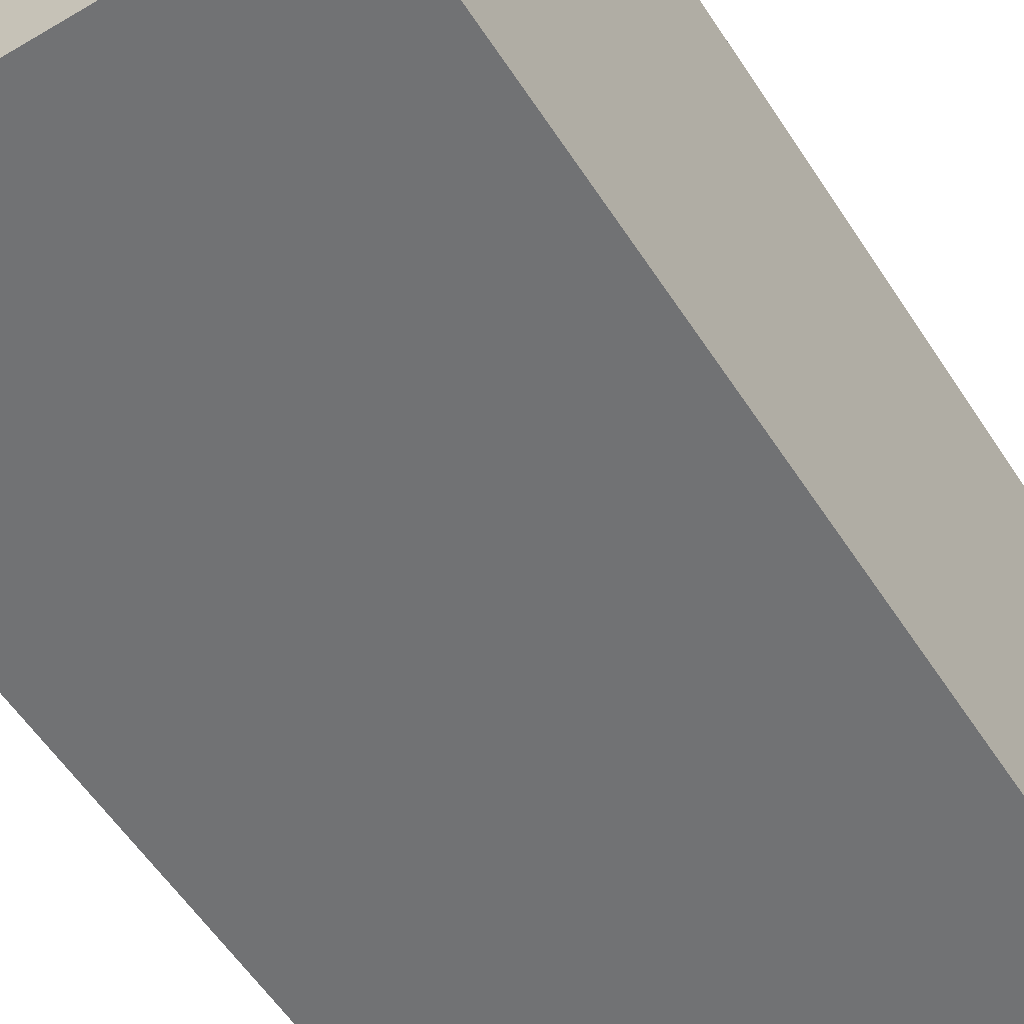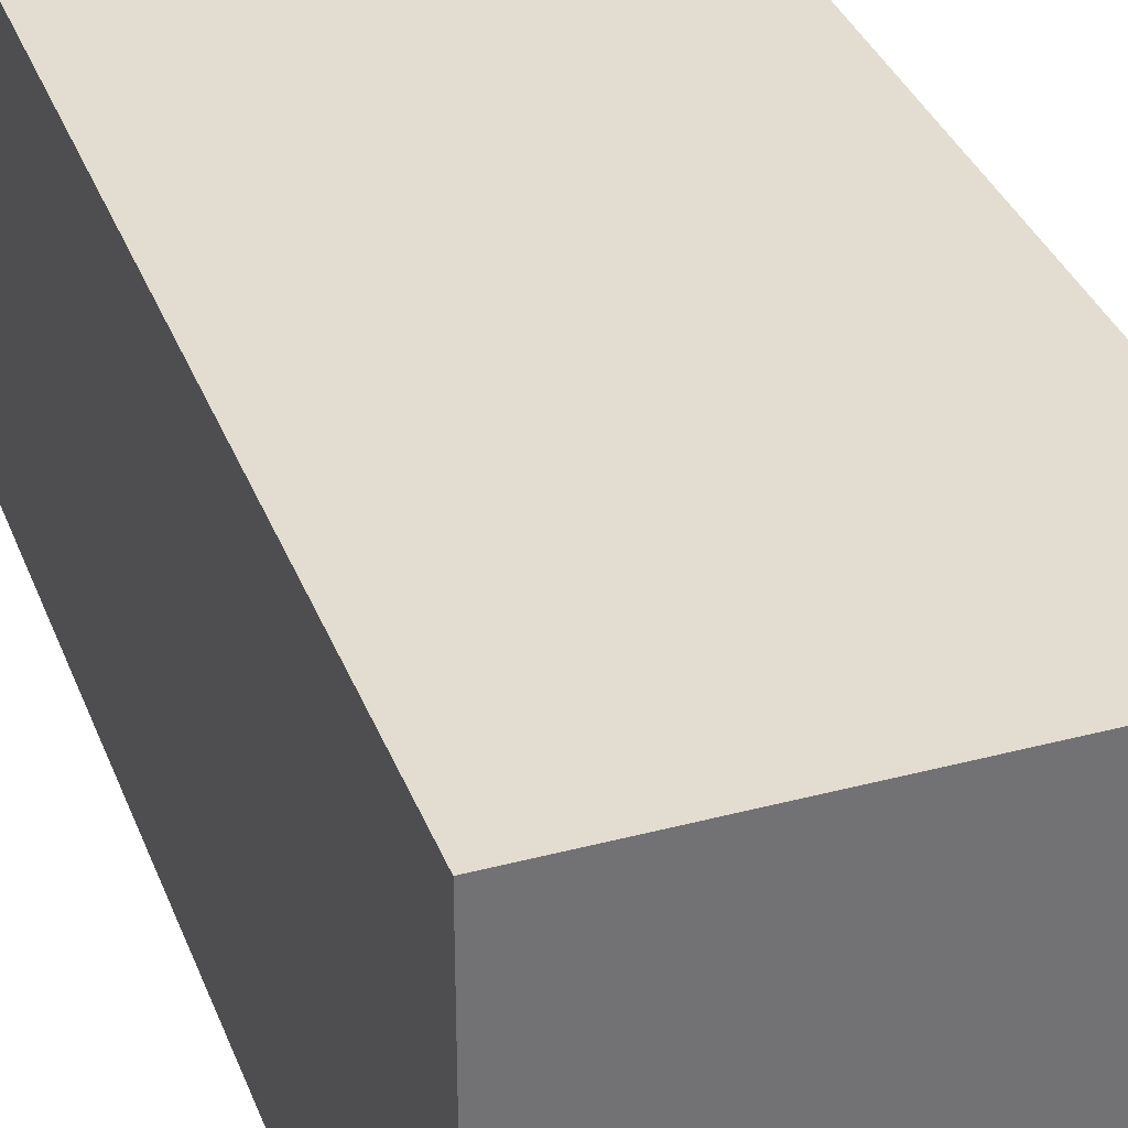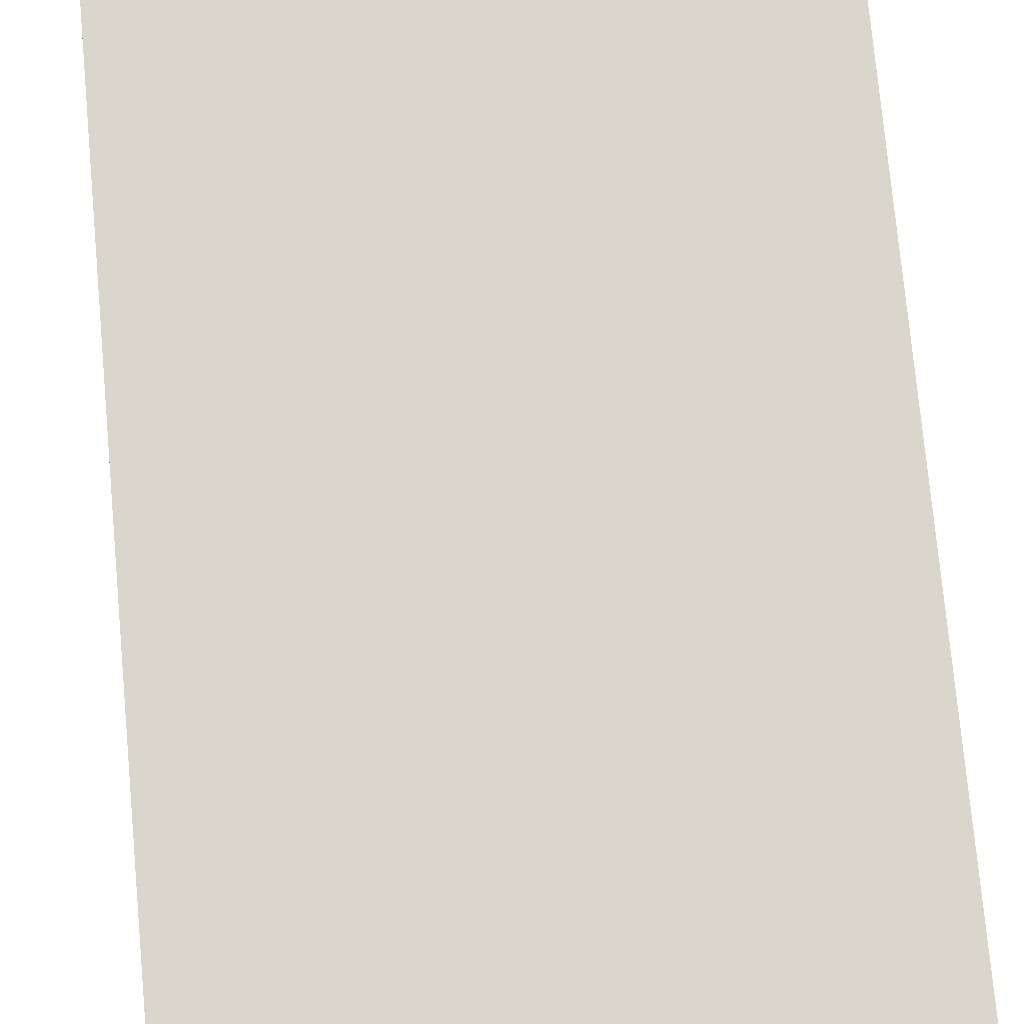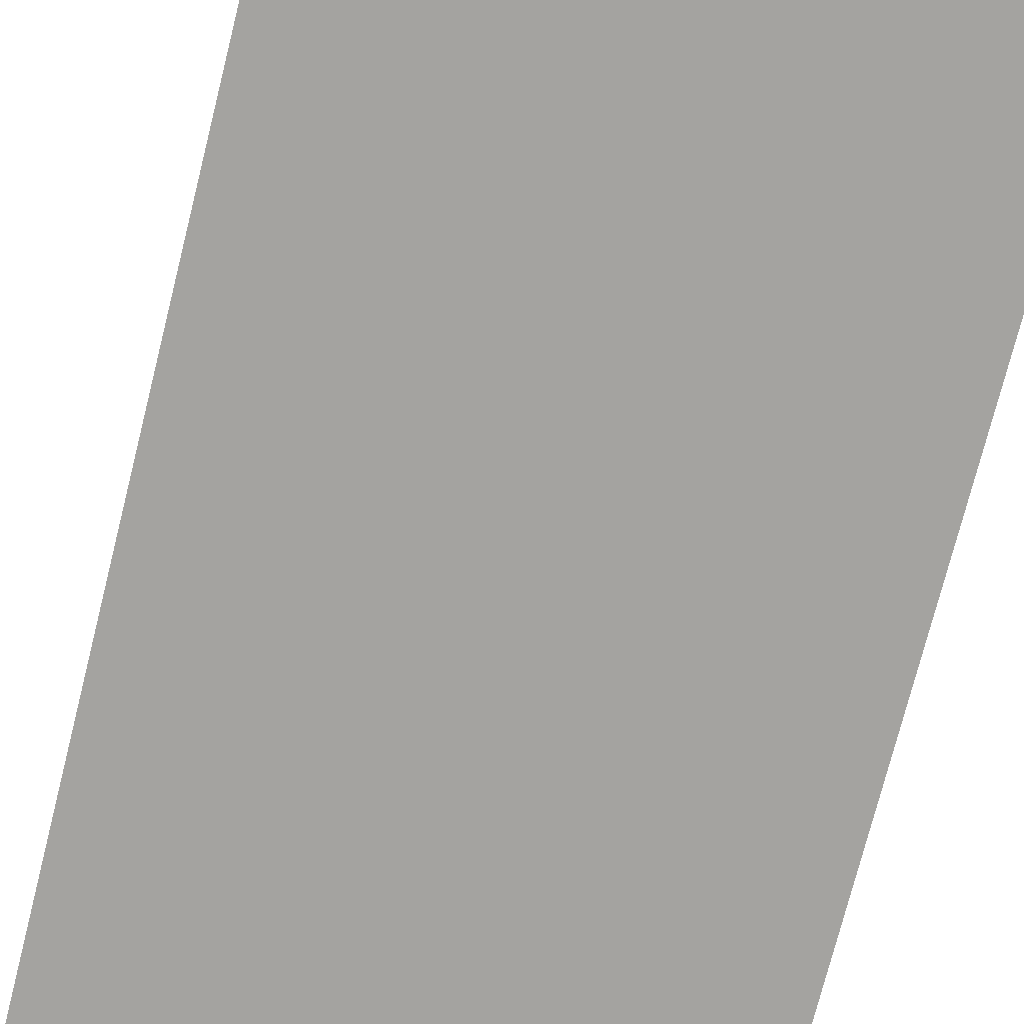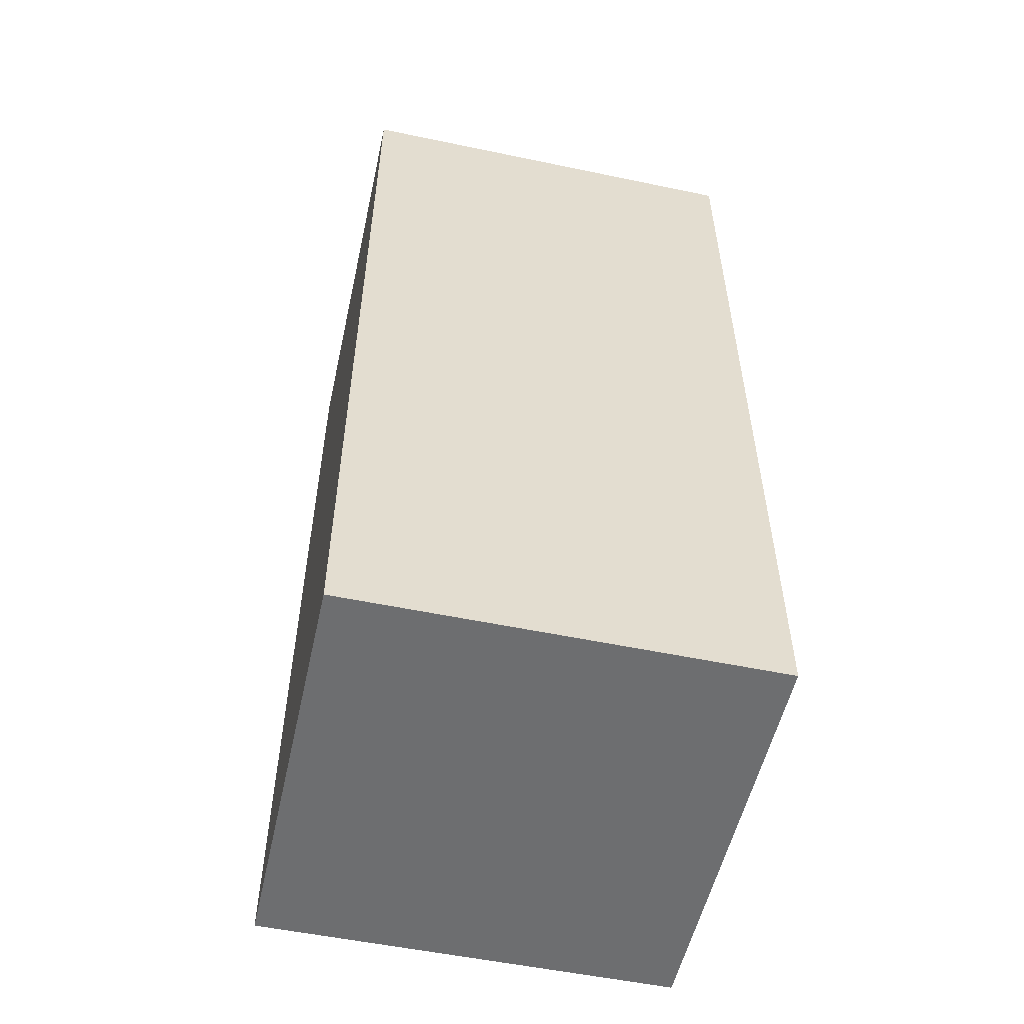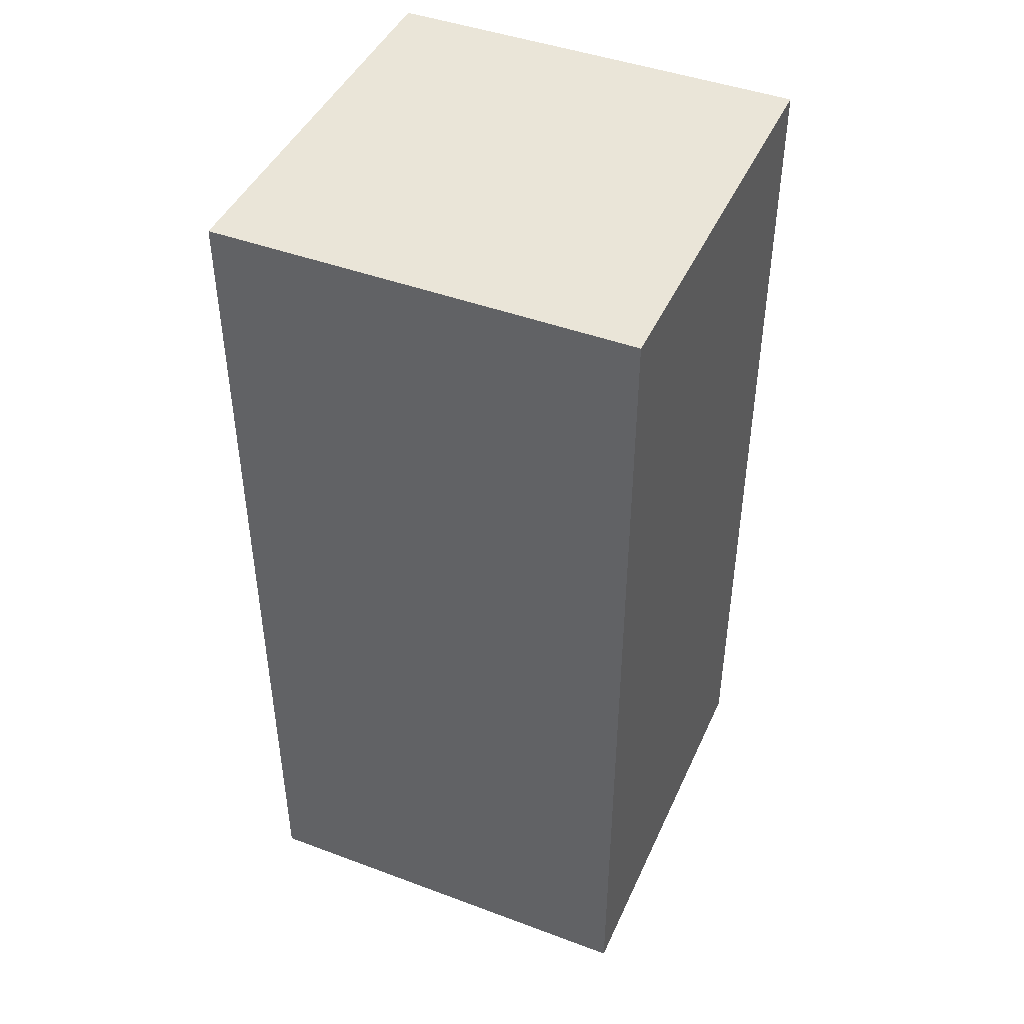
<metadata>
{"format":"obj","ext":"obj","renderer":"f3d","projection":"perspective","resolution":1024,"background":"white","views":[{"elev":-55.4,"azim":-147.8,"up":"+Z"},{"elev":35.1,"azim":-19.4,"up":"+Z"},{"elev":73.8,"azim":174.8,"up":"+Z"},{"elev":-72.8,"azim":166.0,"up":"+Z"},{"elev":-54.2,"azim":167.5,"up":"+Y"},{"elev":44.6,"azim":23.4,"up":"+Y"}]}
</metadata>
<code>
o
v -0.9 0 0.9
v -0.9 0 -0.9
v -0.9 4 0.9
v -0.9 4 -0.9
v 0.9 0 0.9
v 0.9 0 -0.9
v 0.9 4 0.9
v 0.9 4 -0.9
v -0.9 0 0.9
v -0.9 4 0.9
v 0.9 0 0.9
v 0.9 4 0.9
v -0.9 0 -0.9
v -0.9 4 -0.9
v 0.9 0 -0.9
v 0.9 4 -0.9
v -0.9 0 0.9
v 0.9 0 0.9
v -0.9 0 -0.9
v 0.9 0 -0.9
v -0.9 4 0.9
v 0.9 4 0.9
v -0.9 4 -0.9
v 0.9 4 -0.9
f 3 2 1
f 4 2 3
f 5 6 7
f 7 6 8
f 11 10 9
f 12 10 11
f 13 14 15
f 15 14 16
f 19 18 17
f 20 18 19
f 21 22 23
f 23 22 24

</code>
